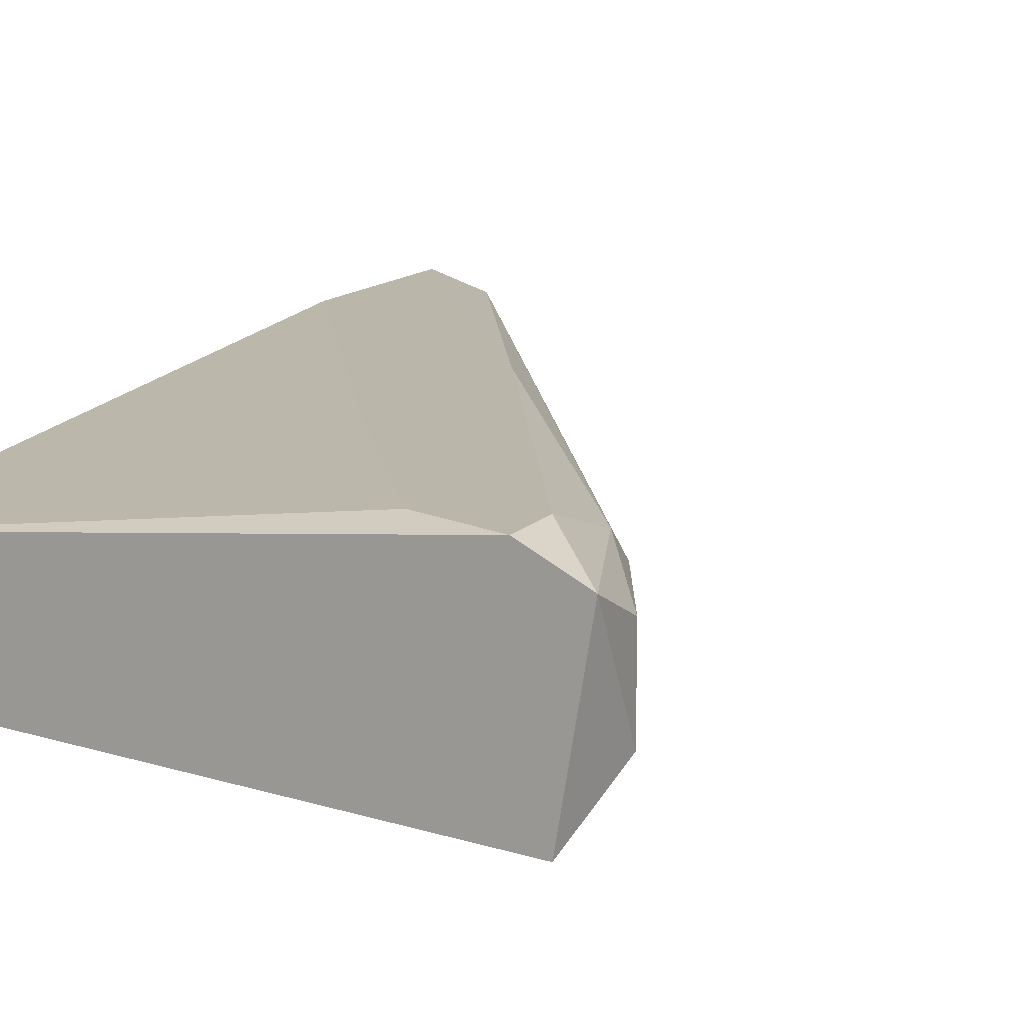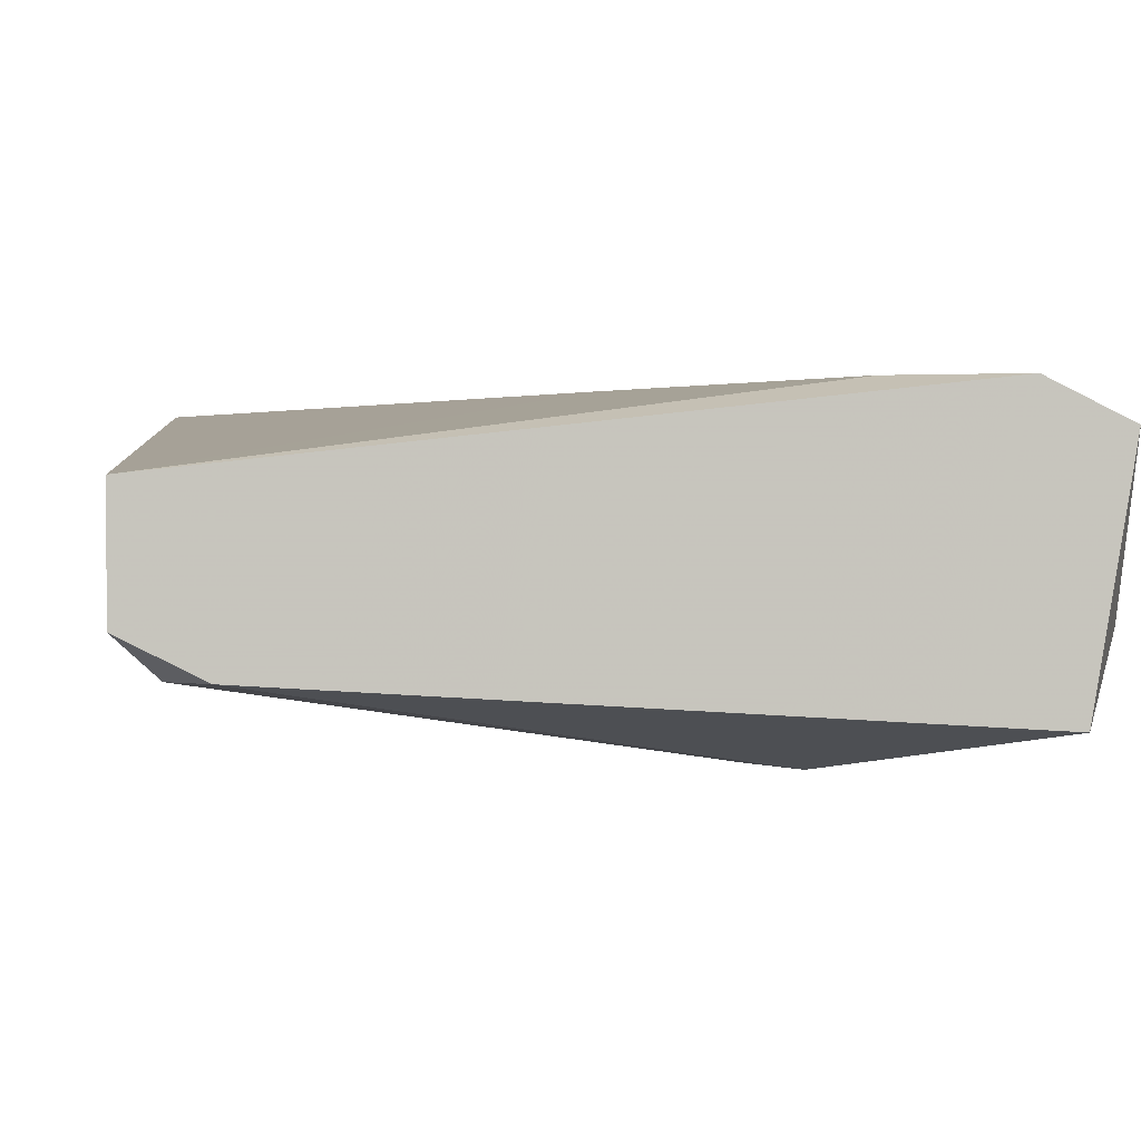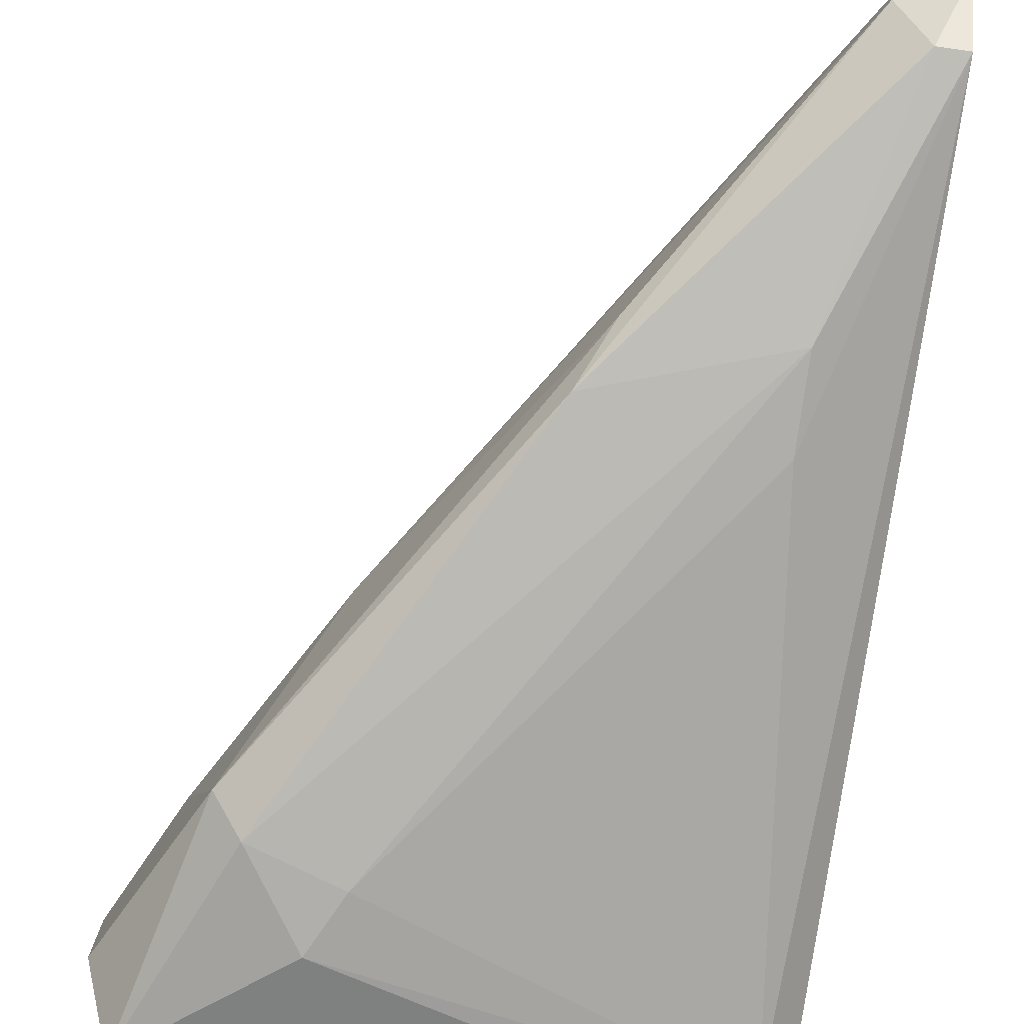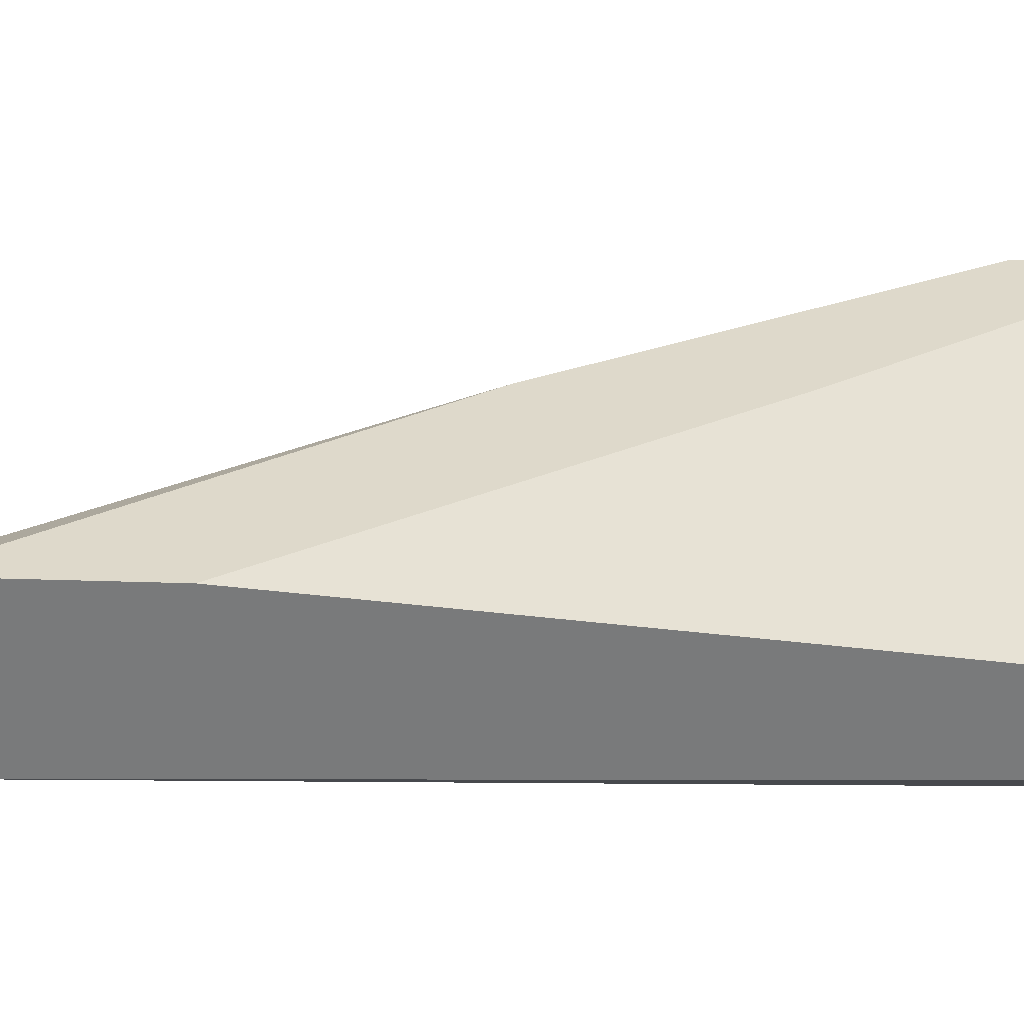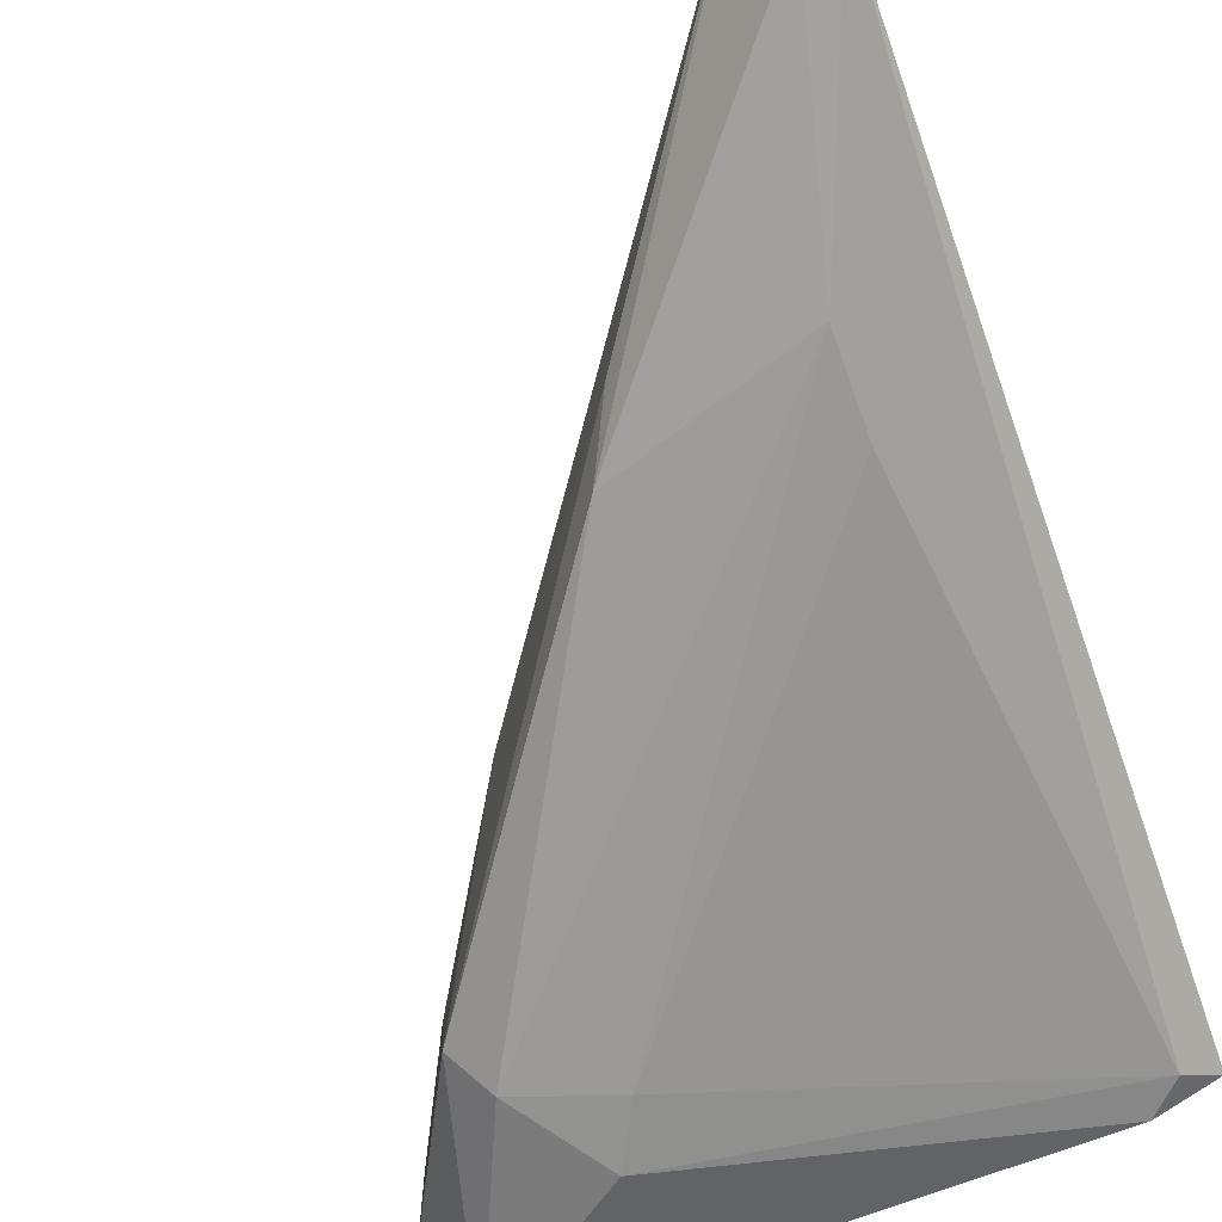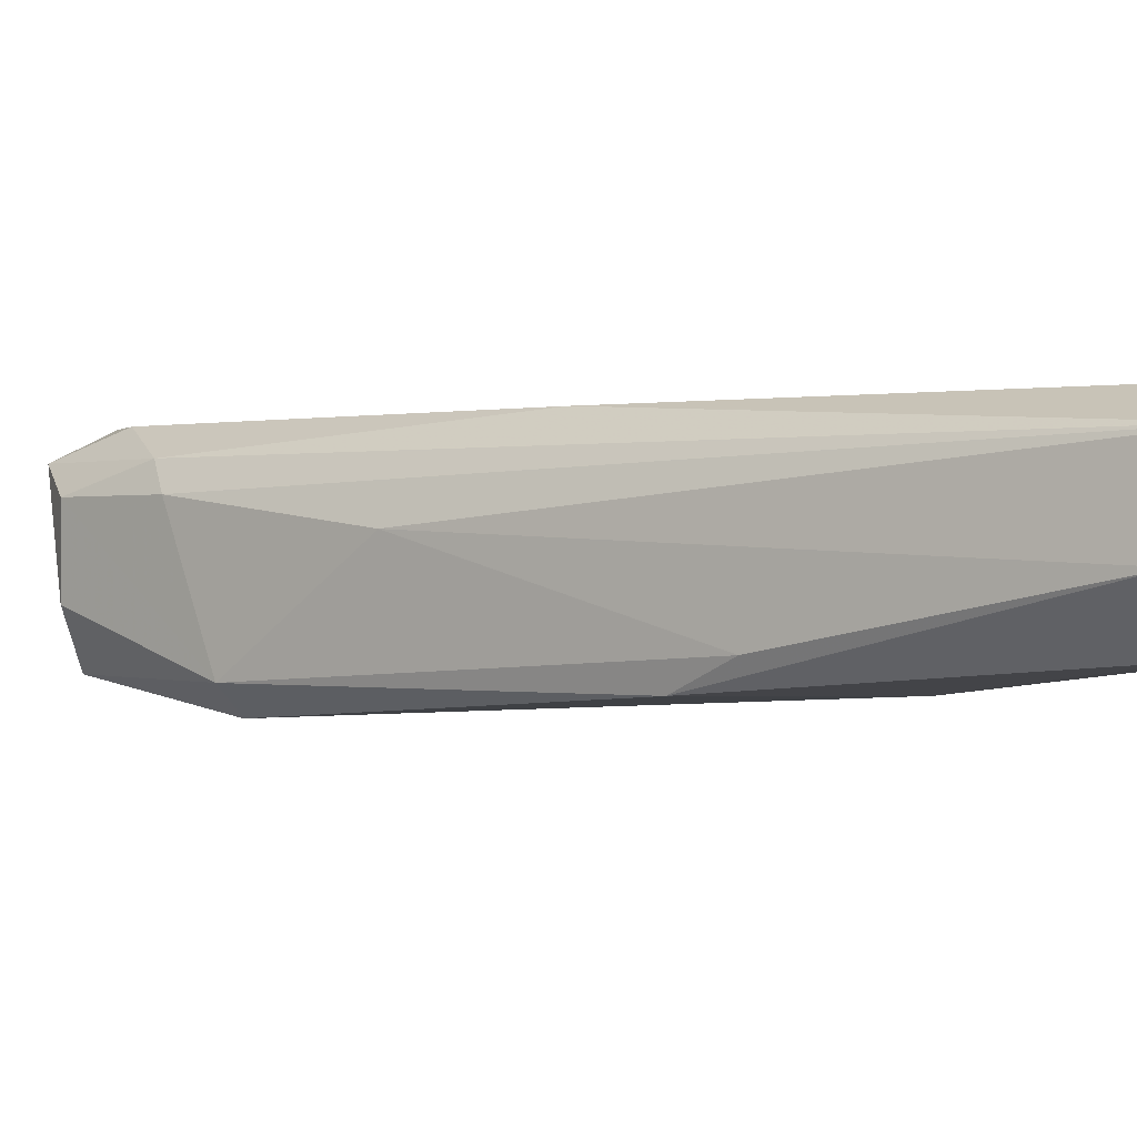
<metadata>
{"format":"obj","ext":"obj","renderer":"f3d","projection":"perspective","resolution":1024,"background":"white","views":[{"elev":14.1,"azim":-153.3,"up":"+Z"},{"elev":0.6,"azim":175.9,"up":"+Z"},{"elev":-78.1,"azim":-7.9,"up":"+Z"},{"elev":31.7,"azim":92.6,"up":"+Z"},{"elev":-66.3,"azim":19.5,"up":"+Z"},{"elev":-0.1,"azim":-19.7,"up":"+Z"}]}
</metadata>
<code>
v -0.01576 -0.008459 0.005957
v -0.02353 -0.003797 0.002071
v -0.02353 -0.003797 0.004403
v -0.008761 -0.02711 0.005179
v -0.007984 -0.002242 0.002071
v -0.007984 -0.02556 0.001294
v -0.02042 -0.007683 -0.000261
v -0.007984 -0.002242 0.004403
v -0.02197 -0.002242 0.005957
v -0.007984 -0.02556 0.005957
v -0.02275 -0.002242 0.000517
v -0.008761 -0.003021 0.001294
v -0.0142 -0.01934 0.001294
v -0.01032 -0.01701 0.000517
v -0.01886 -0.00535 -0.000261
v -0.01886 -0.01235 0.003625
v -0.007984 -0.02012 0.005957
v -0.02119 -0.008459 0.000517
v -0.01576 -0.01468 0.005957
v -0.00954 -0.02633 0.002848
v -0.01498 -0.01779 0.000517
v -0.02197 -0.00613 0.005179
v -0.01032 -0.01934 0.000517
v -0.02353 -0.002242 0.005179
v -0.00954 -0.002242 0.001294
v -0.01964 -0.003021 0.005957
v -0.01809 -0.006906 -0.000261
v -0.007984 -0.02711 0.002848
v -0.008761 -0.02556 0.001294
v -0.02197 -0.003797 0.005957
v -0.02197 -0.006906 0.004403
f 4 22 31
f 6 5 8
f 8 5 9
f 6 8 10
f 1 9 10
f 9 5 11
f 5 6 12
f 12 6 14
f 7 11 15
f 8 1 17
f 1 10 17
f 10 8 17
f 3 2 18
f 2 11 18
f 11 7 18
f 13 16 18
f 4 10 19
f 10 9 19
f 4 16 20
f 16 13 20
f 18 7 21
f 13 18 21
f 20 13 21
f 4 19 22
f 14 6 23
f 21 7 23
f 2 3 24
f 11 2 24
f 9 11 24
f 3 22 24
f 11 5 25
f 5 12 25
f 12 15 25
f 15 11 25
f 1 8 26
f 9 1 26
f 8 9 26
f 12 14 27
f 15 12 27
f 7 15 27
f 14 23 27
f 23 7 27
f 10 4 28
f 6 10 28
f 4 20 28
f 28 20 29
f 20 21 29
f 23 6 29
f 21 23 29
f 6 28 29
f 19 9 30
f 22 19 30
f 9 24 30
f 24 22 30
f 16 4 31
f 3 18 31
f 18 16 31
f 22 3 31

</code>
